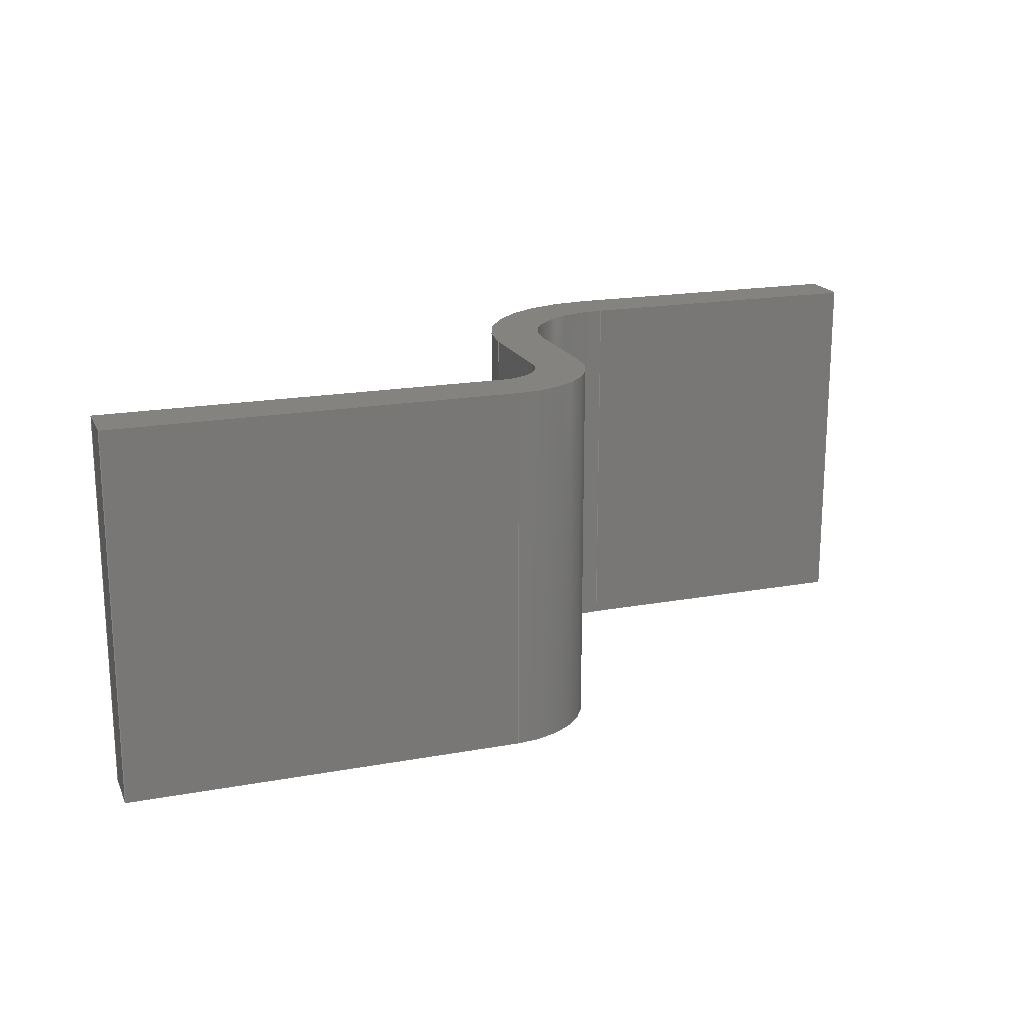
<metadata>
{"format":"step","ext":"step","renderer":"f3d","projection":"perspective","resolution":1024,"background":"white","views":[{"elev":18.5,"azim":160.5,"up":"+Z"}]}
</metadata>
<code>
ISO-10303-21;
DATA;
#1=SHAPE_REPRESENTATION_RELATIONSHIP('','',#266,#2);
#2=ADVANCED_BREP_SHAPE_REPRESENTATION('',(#264),#440);
#3=CIRCLE('',#273,0.07992);
#4=CIRCLE('',#274,0.07992);
#5=CIRCLE('',#276,0.1564);
#6=CIRCLE('',#277,0.1564);
#7=CIRCLE('',#281,0.2444);
#8=CIRCLE('',#282,0.2444);
#9=CIRCLE('',#284,0.168);
#10=CIRCLE('',#285,0.168);
#11=CYLINDRICAL_SURFACE('',#272,0.07992);
#12=CYLINDRICAL_SURFACE('',#275,0.1564);
#13=CYLINDRICAL_SURFACE('',#280,0.2444);
#14=CYLINDRICAL_SURFACE('',#283,0.168);
#15=ORIENTED_EDGE('',*,*,#87,.F.);
#16=ORIENTED_EDGE('',*,*,#88,.F.);
#17=ORIENTED_EDGE('',*,*,#89,.F.);
#18=ORIENTED_EDGE('',*,*,#90,.F.);
#19=ORIENTED_EDGE('',*,*,#91,.T.);
#20=ORIENTED_EDGE('',*,*,#92,.T.);
#21=ORIENTED_EDGE('',*,*,#93,.T.);
#22=ORIENTED_EDGE('',*,*,#94,.T.);
#23=ORIENTED_EDGE('',*,*,#95,.T.);
#24=ORIENTED_EDGE('',*,*,#88,.T.);
#25=ORIENTED_EDGE('',*,*,#96,.F.);
#26=ORIENTED_EDGE('',*,*,#97,.T.);
#27=ORIENTED_EDGE('',*,*,#98,.T.);
#28=ORIENTED_EDGE('',*,*,#90,.T.);
#29=ORIENTED_EDGE('',*,*,#99,.F.);
#30=ORIENTED_EDGE('',*,*,#100,.F.);
#31=ORIENTED_EDGE('',*,*,#101,.T.);
#32=ORIENTED_EDGE('',*,*,#97,.F.);
#33=ORIENTED_EDGE('',*,*,#102,.F.);
#34=ORIENTED_EDGE('',*,*,#103,.F.);
#35=ORIENTED_EDGE('',*,*,#104,.T.);
#36=ORIENTED_EDGE('',*,*,#100,.T.);
#37=ORIENTED_EDGE('',*,*,#105,.F.);
#38=ORIENTED_EDGE('',*,*,#106,.F.);
#39=ORIENTED_EDGE('',*,*,#107,.T.);
#40=ORIENTED_EDGE('',*,*,#103,.T.);
#41=ORIENTED_EDGE('',*,*,#108,.F.);
#42=ORIENTED_EDGE('',*,*,#109,.F.);
#43=ORIENTED_EDGE('',*,*,#110,.T.);
#44=ORIENTED_EDGE('',*,*,#106,.T.);
#45=ORIENTED_EDGE('',*,*,#111,.F.);
#46=ORIENTED_EDGE('',*,*,#112,.T.);
#47=ORIENTED_EDGE('',*,*,#113,.T.);
#48=ORIENTED_EDGE('',*,*,#109,.T.);
#49=ORIENTED_EDGE('',*,*,#114,.F.);
#50=ORIENTED_EDGE('',*,*,#115,.F.);
#51=ORIENTED_EDGE('',*,*,#116,.T.);
#52=ORIENTED_EDGE('',*,*,#112,.F.);
#53=ORIENTED_EDGE('',*,*,#117,.F.);
#54=ORIENTED_EDGE('',*,*,#118,.F.);
#55=ORIENTED_EDGE('',*,*,#119,.T.);
#56=ORIENTED_EDGE('',*,*,#115,.T.);
#57=ORIENTED_EDGE('',*,*,#120,.F.);
#58=ORIENTED_EDGE('',*,*,#94,.F.);
#59=ORIENTED_EDGE('',*,*,#121,.T.);
#60=ORIENTED_EDGE('',*,*,#117,.T.);
#61=ORIENTED_EDGE('',*,*,#111,.T.);
#62=ORIENTED_EDGE('',*,*,#105,.T.);
#63=ORIENTED_EDGE('',*,*,#99,.T.);
#64=ORIENTED_EDGE('',*,*,#89,.T.);
#65=ORIENTED_EDGE('',*,*,#95,.F.);
#66=ORIENTED_EDGE('',*,*,#101,.F.);
#67=ORIENTED_EDGE('',*,*,#107,.F.);
#68=ORIENTED_EDGE('',*,*,#113,.F.);
#69=ORIENTED_EDGE('',*,*,#119,.F.);
#70=ORIENTED_EDGE('',*,*,#93,.F.);
#71=ORIENTED_EDGE('',*,*,#122,.T.);
#72=ORIENTED_EDGE('',*,*,#118,.T.);
#73=ORIENTED_EDGE('',*,*,#121,.F.);
#74=ORIENTED_EDGE('',*,*,#92,.F.);
#75=ORIENTED_EDGE('',*,*,#120,.T.);
#76=ORIENTED_EDGE('',*,*,#114,.T.);
#77=ORIENTED_EDGE('',*,*,#108,.T.);
#78=ORIENTED_EDGE('',*,*,#102,.T.);
#79=ORIENTED_EDGE('',*,*,#96,.T.);
#80=ORIENTED_EDGE('',*,*,#87,.T.);
#81=ORIENTED_EDGE('',*,*,#98,.F.);
#82=ORIENTED_EDGE('',*,*,#104,.F.);
#83=ORIENTED_EDGE('',*,*,#110,.F.);
#84=ORIENTED_EDGE('',*,*,#116,.F.);
#85=ORIENTED_EDGE('',*,*,#122,.F.);
#86=ORIENTED_EDGE('',*,*,#91,.F.);
#87=EDGE_CURVE('',#123,#124,#147,.T.);
#88=EDGE_CURVE('',#125,#123,#148,.T.);
#89=EDGE_CURVE('',#126,#125,#149,.T.);
#90=EDGE_CURVE('',#124,#126,#150,.T.);
#91=EDGE_CURVE('',#127,#128,#151,.T.);
#92=EDGE_CURVE('',#128,#129,#152,.T.);
#93=EDGE_CURVE('',#129,#130,#153,.T.);
#94=EDGE_CURVE('',#130,#127,#154,.T.);
#95=EDGE_CURVE('',#131,#125,#155,.T.);
#96=EDGE_CURVE('',#132,#123,#156,.T.);
#97=EDGE_CURVE('',#132,#131,#157,.T.);
#98=EDGE_CURVE('',#133,#124,#158,.T.);
#99=EDGE_CURVE('',#134,#126,#159,.T.);
#100=EDGE_CURVE('',#133,#134,#160,.T.);
#101=EDGE_CURVE('',#135,#131,#3,.F.);
#102=EDGE_CURVE('',#136,#132,#4,.T.);
#103=EDGE_CURVE('',#135,#136,#161,.F.);
#104=EDGE_CURVE('',#137,#133,#5,.T.);
#105=EDGE_CURVE('',#138,#134,#6,.T.);
#106=EDGE_CURVE('',#137,#138,#162,.T.);
#107=EDGE_CURVE('',#139,#135,#163,.T.);
#108=EDGE_CURVE('',#140,#136,#164,.T.);
#109=EDGE_CURVE('',#139,#140,#165,.T.);
#110=EDGE_CURVE('',#141,#137,#166,.T.);
#111=EDGE_CURVE('',#142,#138,#167,.T.);
#112=EDGE_CURVE('',#142,#141,#168,.T.);
#113=EDGE_CURVE('',#143,#139,#7,.T.);
#114=EDGE_CURVE('',#144,#140,#8,.T.);
#115=EDGE_CURVE('',#143,#144,#169,.T.);
#116=EDGE_CURVE('',#145,#141,#9,.T.);
#117=EDGE_CURVE('',#146,#142,#10,.T.);
#118=EDGE_CURVE('',#145,#146,#170,.T.);
#119=EDGE_CURVE('',#130,#143,#171,.T.);
#120=EDGE_CURVE('',#127,#144,#172,.T.);
#121=EDGE_CURVE('',#129,#146,#173,.T.);
#122=EDGE_CURVE('',#128,#145,#174,.T.);
#123=VERTEX_POINT('',#367);
#124=VERTEX_POINT('',#368);
#125=VERTEX_POINT('',#370);
#126=VERTEX_POINT('',#372);
#127=VERTEX_POINT('',#376);
#128=VERTEX_POINT('',#377);
#129=VERTEX_POINT('',#379);
#130=VERTEX_POINT('',#381);
#131=VERTEX_POINT('',#385);
#132=VERTEX_POINT('',#387);
#133=VERTEX_POINT('',#391);
#134=VERTEX_POINT('',#393);
#135=VERTEX_POINT('',#397);
#136=VERTEX_POINT('',#399);
#137=VERTEX_POINT('',#403);
#138=VERTEX_POINT('',#405);
#139=VERTEX_POINT('',#409);
#140=VERTEX_POINT('',#411);
#141=VERTEX_POINT('',#415);
#142=VERTEX_POINT('',#417);
#143=VERTEX_POINT('',#421);
#144=VERTEX_POINT('',#423);
#145=VERTEX_POINT('',#427);
#146=VERTEX_POINT('',#429);
#147=LINE('',#366,#175);
#148=LINE('',#369,#176);
#149=LINE('',#371,#177);
#150=LINE('',#373,#178);
#151=LINE('',#375,#179);
#152=LINE('',#378,#180);
#153=LINE('',#380,#181);
#154=LINE('',#382,#182);
#155=LINE('',#384,#183);
#156=LINE('',#386,#184);
#157=LINE('',#388,#185);
#158=LINE('',#390,#186);
#159=LINE('',#392,#187);
#160=LINE('',#394,#188);
#161=LINE('',#400,#189);
#162=LINE('',#406,#190);
#163=LINE('',#408,#191);
#164=LINE('',#410,#192);
#165=LINE('',#412,#193);
#166=LINE('',#414,#194);
#167=LINE('',#416,#195);
#168=LINE('',#418,#196);
#169=LINE('',#424,#197);
#170=LINE('',#430,#198);
#171=LINE('',#432,#199);
#172=LINE('',#433,#200);
#173=LINE('',#435,#201);
#174=LINE('',#437,#202);
#175=VECTOR('',#294,1000);
#176=VECTOR('',#295,1000);
#177=VECTOR('',#296,1000);
#178=VECTOR('',#297,1000);
#179=VECTOR('',#300,1000);
#180=VECTOR('',#301,1000);
#181=VECTOR('',#302,1000);
#182=VECTOR('',#303,1000);
#183=VECTOR('',#306,1000);
#184=VECTOR('',#307,1000);
#185=VECTOR('',#308,1000);
#186=VECTOR('',#311,1000);
#187=VECTOR('',#312,1000);
#188=VECTOR('',#313,1000);
#189=VECTOR('',#320,1000);
#190=VECTOR('',#327,1000);
#191=VECTOR('',#330,1000);
#192=VECTOR('',#331,1000);
#193=VECTOR('',#332,1000);
#194=VECTOR('',#335,1000);
#195=VECTOR('',#336,1000);
#196=VECTOR('',#337,1000);
#197=VECTOR('',#344,1000);
#198=VECTOR('',#351,1000);
#199=VECTOR('',#354,1000);
#200=VECTOR('',#355,1000);
#201=VECTOR('',#358,1000);
#202=VECTOR('',#361,1000);
#203=EDGE_LOOP('',(#15,#16,#17,#18));
#204=EDGE_LOOP('',(#19,#20,#21,#22));
#205=EDGE_LOOP('',(#23,#24,#25,#26));
#206=EDGE_LOOP('',(#27,#28,#29,#30));
#207=EDGE_LOOP('',(#31,#32,#33,#34));
#208=EDGE_LOOP('',(#35,#36,#37,#38));
#209=EDGE_LOOP('',(#39,#40,#41,#42));
#210=EDGE_LOOP('',(#43,#44,#45,#46));
#211=EDGE_LOOP('',(#47,#48,#49,#50));
#212=EDGE_LOOP('',(#51,#52,#53,#54));
#213=EDGE_LOOP('',(#55,#56,#57,#58));
#214=EDGE_LOOP('',(#59,#60,#61,#62,#63,#64,#65,#66,#67,#68,#69,#70));
#215=EDGE_LOOP('',(#71,#72,#73,#74));
#216=EDGE_LOOP('',(#75,#76,#77,#78,#79,#80,#81,#82,#83,#84,#85,#86));
#217=FACE_BOUND('',#203,.T.);
#218=FACE_BOUND('',#204,.T.);
#219=FACE_BOUND('',#205,.T.);
#220=FACE_BOUND('',#206,.T.);
#221=FACE_BOUND('',#207,.T.);
#222=FACE_BOUND('',#208,.T.);
#223=FACE_BOUND('',#209,.T.);
#224=FACE_BOUND('',#210,.T.);
#225=FACE_BOUND('',#211,.T.);
#226=FACE_BOUND('',#212,.T.);
#227=FACE_BOUND('',#213,.T.);
#228=FACE_BOUND('',#214,.T.);
#229=FACE_BOUND('',#215,.T.);
#230=FACE_BOUND('',#216,.T.);
#231=PLANE('',#268);
#232=PLANE('',#269);
#233=PLANE('',#270);
#234=PLANE('',#271);
#235=PLANE('',#278);
#236=PLANE('',#279);
#237=PLANE('',#286);
#238=PLANE('',#287);
#239=PLANE('',#288);
#240=PLANE('',#289);
#241=ADVANCED_FACE('',(#217),#231,.T.);
#242=ADVANCED_FACE('',(#218),#232,.F.);
#243=ADVANCED_FACE('',(#219),#233,.F.);
#244=ADVANCED_FACE('',(#220),#234,.F.);
#245=ADVANCED_FACE('',(#221),#11,.F.);
#246=ADVANCED_FACE('',(#222),#12,.T.);
#247=ADVANCED_FACE('',(#223),#235,.F.);
#248=ADVANCED_FACE('',(#224),#236,.F.);
#249=ADVANCED_FACE('',(#225),#13,.T.);
#250=ADVANCED_FACE('',(#226),#14,.F.);
#251=ADVANCED_FACE('',(#227),#237,.F.);
#252=ADVANCED_FACE('',(#228),#238,.F.);
#253=ADVANCED_FACE('',(#229),#239,.F.);
#254=ADVANCED_FACE('',(#230),#240,.F.);
#255=CLOSED_SHELL('',(#241,#242,#243,#244,#245,#246,#247,#248,#249,#250,
#251,#252,#253,#254));
#256=STYLED_ITEM('',(#257),#264);
#257=PRESENTATION_STYLE_ASSIGNMENT((#258));
#258=SURFACE_STYLE_USAGE(.BOTH.,#259);
#259=SURFACE_SIDE_STYLE('',(#260));
#260=SURFACE_STYLE_FILL_AREA(#261);
#261=FILL_AREA_STYLE('',(#262));
#262=FILL_AREA_STYLE_COLOUR('',#263);
#263=COLOUR_RGB('',0.6902,0.6902,0.6902);
#264=MANIFOLD_SOLID_BREP('HC-04Fusion002',#255);
#265=SHAPE_DEFINITION_REPRESENTATION(#445,#266);
#266=SHAPE_REPRESENTATION('HC-04Fusion002',(#267),#440);
#267=AXIS2_PLACEMENT_3D('',#364,#290,#291);
#268=AXIS2_PLACEMENT_3D('',#365,#292,#293);
#269=AXIS2_PLACEMENT_3D('',#374,#298,#299);
#270=AXIS2_PLACEMENT_3D('',#383,#304,#305);
#271=AXIS2_PLACEMENT_3D('',#389,#309,#310);
#272=AXIS2_PLACEMENT_3D('',#395,#314,#315);
#273=AXIS2_PLACEMENT_3D('',#396,#316,#317);
#274=AXIS2_PLACEMENT_3D('',#398,#318,#319);
#275=AXIS2_PLACEMENT_3D('',#401,#321,#322);
#276=AXIS2_PLACEMENT_3D('',#402,#323,#324);
#277=AXIS2_PLACEMENT_3D('',#404,#325,#326);
#278=AXIS2_PLACEMENT_3D('',#407,#328,#329);
#279=AXIS2_PLACEMENT_3D('',#413,#333,#334);
#280=AXIS2_PLACEMENT_3D('',#419,#338,#339);
#281=AXIS2_PLACEMENT_3D('',#420,#340,#341);
#282=AXIS2_PLACEMENT_3D('',#422,#342,#343);
#283=AXIS2_PLACEMENT_3D('',#425,#345,#346);
#284=AXIS2_PLACEMENT_3D('',#426,#347,#348);
#285=AXIS2_PLACEMENT_3D('',#428,#349,#350);
#286=AXIS2_PLACEMENT_3D('',#431,#352,#353);
#287=AXIS2_PLACEMENT_3D('',#434,#356,#357);
#288=AXIS2_PLACEMENT_3D('',#436,#359,#360);
#289=AXIS2_PLACEMENT_3D('',#438,#362,#363);
#290=DIRECTION('',(0,0,1));
#291=DIRECTION('',(1,0,0));
#292=DIRECTION('',(1,-0.003559,-3.409e-16));
#293=DIRECTION('',(-0.003559,-1,-1.58e-18));
#294=DIRECTION('',(0.003559,1,8.818e-17));
#295=DIRECTION('',(-6.664e-16,-8.58e-17,1));
#296=DIRECTION('',(-0.003559,-1,-8.818e-17));
#297=DIRECTION('',(6.664e-16,8.58e-17,-1));
#298=DIRECTION('',(1,4.441e-16,8.366e-16));
#299=DIRECTION('',(8.366e-16,3.715e-31,-1));
#300=DIRECTION('',(-4.441e-16,1,8.659e-17));
#301=DIRECTION('',(6.661e-16,8.66e-17,-1));
#302=DIRECTION('',(4.441e-16,-1,-8.659e-17));
#303=DIRECTION('',(-6.661e-16,-8.66e-17,1));
#304=DIRECTION('',(0.004145,1,8.857e-17));
#305=DIRECTION('',(-6.664e-16,-8.58e-17,1));
#306=DIRECTION('',(1,-0.004145,4.441e-16));
#307=DIRECTION('',(1,-0.004145,4.441e-16));
#308=DIRECTION('',(4.441e-16,1.972e-31,-1));
#309=DIRECTION('',(-0.004145,-1,-8.857e-17));
#310=DIRECTION('',(6.664e-16,8.58e-17,-1));
#311=DIRECTION('',(1,-0.004145,4.441e-16));
#312=DIRECTION('',(1,-0.004145,6.661e-16));
#313=DIRECTION('',(4.441e-16,1.972e-31,-1));
#314=DIRECTION('',(4.441e-16,1.972e-31,-1));
#315=DIRECTION('',(-0.01997,0.9998,-8.868e-18));
#316=DIRECTION('',(-4.444e-16,-8.659e-17,1));
#317=DIRECTION('',(-1,0,-4.444e-16));
#318=DIRECTION('',(4.444e-16,8.659e-17,-1));
#319=DIRECTION('',(1,0,4.444e-16));
#320=DIRECTION('',(4.441e-16,1.972e-31,-1));
#321=DIRECTION('',(4.441e-16,1.972e-31,-1));
#322=DIRECTION('',(-0.01049,0.9999,-4.659e-18));
#323=DIRECTION('',(4.444e-16,8.659e-17,-1));
#324=DIRECTION('',(1,0,4.444e-16));
#325=DIRECTION('',(4.444e-16,8.659e-17,-1));
#326=DIRECTION('',(-1,0,-4.444e-16));
#327=DIRECTION('',(3.574e-16,2.22e-16,-1));
#328=DIRECTION('',(-1,-4.441e-16,-3.574e-16));
#329=DIRECTION('',(-3.574e-16,-2.22e-16,1));
#330=DIRECTION('',(-4.441e-16,1,8.659e-17));
#331=DIRECTION('',(-4.441e-16,1,8.659e-17));
#332=DIRECTION('',(-4.441e-16,-1.972e-31,1));
#333=DIRECTION('',(1,4.441e-16,3.574e-16));
#334=DIRECTION('',(3.574e-16,2.22e-16,-1));
#335=DIRECTION('',(-4.441e-16,1,8.659e-17));
#336=DIRECTION('',(-4.441e-16,1,8.659e-17));
#337=DIRECTION('',(-4.441e-16,-1.972e-31,1));
#338=DIRECTION('',(-4.441e-16,-1.972e-31,1));
#339=DIRECTION('',(0.7023,-0.7119,3.119e-16));
#340=DIRECTION('',(-4.444e-16,-8.659e-17,1));
#341=DIRECTION('',(-1,0,-4.444e-16));
#342=DIRECTION('',(-4.444e-16,-8.659e-17,1));
#343=DIRECTION('',(1,0,4.444e-16));
#344=DIRECTION('',(-6.661e-16,-8.66e-17,1));
#345=DIRECTION('',(-4.441e-16,-1.972e-31,1));
#346=DIRECTION('',(0.7,-0.7142,3.108e-16));
#347=DIRECTION('',(-4.444e-16,-8.659e-17,1));
#348=DIRECTION('',(1,0,4.444e-16));
#349=DIRECTION('',(-4.444e-16,-8.659e-17,1));
#350=DIRECTION('',(-1,0,-4.444e-16));
#351=DIRECTION('',(6.661e-16,8.66e-17,-1));
#352=DIRECTION('',(0.0005857,1,8.699e-17));
#353=DIRECTION('',(-6.661e-16,-8.66e-17,1));
#354=DIRECTION('',(1,-0.0005857,4.444e-16));
#355=DIRECTION('',(1,-0.0005857,4.444e-16));
#356=DIRECTION('',(-4.444e-16,-8.659e-17,1));
#357=DIRECTION('',(-0.003559,-1,-8.818e-17));
#358=DIRECTION('',(1,-0.0005857,4.444e-16));
#359=DIRECTION('',(-0.0005857,-1,-8.699e-17));
#360=DIRECTION('',(6.661e-16,8.66e-17,-1));
#361=DIRECTION('',(1,-0.0005857,4.444e-16));
#362=DIRECTION('',(4.444e-16,8.659e-17,-1));
#363=DIRECTION('',(0.003559,1,8.818e-17));
#364=CARTESIAN_POINT('',(0,0,0));
#365=CARTESIAN_POINT('',(-20.12,0.4844,-2.256));
#366=CARTESIAN_POINT('',(-20.12,0.4844,-2.256));
#367=CARTESIAN_POINT('',(-20.12,0.4844,-2.256));
#368=CARTESIAN_POINT('',(-20.12,0.5609,-2.256));
#369=CARTESIAN_POINT('',(-20.12,0.4844,-2.822));
#370=CARTESIAN_POINT('',(-20.12,0.4844,-2.822));
#371=CARTESIAN_POINT('',(-20.12,0.5609,-2.822));
#372=CARTESIAN_POINT('',(-20.12,0.5609,-2.822));
#373=CARTESIAN_POINT('',(-20.12,0.5609,-2.256));
#374=CARTESIAN_POINT('',(-21.52,0.004967,-2.256));
#375=CARTESIAN_POINT('',(-21.52,0.004967,-2.256));
#376=CARTESIAN_POINT('',(-21.52,0.004967,-2.256));
#377=CARTESIAN_POINT('',(-21.52,0.08144,-2.256));
#378=CARTESIAN_POINT('',(-21.52,0.08144,-2.256));
#379=CARTESIAN_POINT('',(-21.52,0.08144,-2.822));
#380=CARTESIAN_POINT('',(-21.52,0.004967,-2.822));
#381=CARTESIAN_POINT('',(-21.52,0.004967,-2.822));
#382=CARTESIAN_POINT('',(-21.52,0.004967,-2.822));
#383=CARTESIAN_POINT('',(-20.73,0.487,-2.822));
#384=CARTESIAN_POINT('',(-20.73,0.487,-2.822));
#385=CARTESIAN_POINT('',(-20.73,0.487,-2.822));
#386=CARTESIAN_POINT('',(-20.73,0.487,-2.256));
#387=CARTESIAN_POINT('',(-20.73,0.487,-2.256));
#388=CARTESIAN_POINT('',(-20.73,0.487,-2.822));
#389=CARTESIAN_POINT('',(-20.73,0.5634,-2.256));
#390=CARTESIAN_POINT('',(-20.73,0.5634,-2.256));
#391=CARTESIAN_POINT('',(-20.73,0.5634,-2.256));
#392=CARTESIAN_POINT('',(-20.73,0.5634,-2.822));
#393=CARTESIAN_POINT('',(-20.73,0.5634,-2.822));
#394=CARTESIAN_POINT('',(-20.73,0.5634,-2.256));
#395=CARTESIAN_POINT('',(-20.73,0.407,-2.822));
#396=CARTESIAN_POINT('',(-20.73,0.407,-2.822));
#397=CARTESIAN_POINT('',(-20.81,0.406,-2.822));
#398=CARTESIAN_POINT('',(-20.73,0.407,-2.256));
#399=CARTESIAN_POINT('',(-20.81,0.406,-2.256));
#400=CARTESIAN_POINT('',(-20.81,0.407,-2.822));
#401=CARTESIAN_POINT('',(-20.73,0.4071,-2.256));
#402=CARTESIAN_POINT('',(-20.73,0.4071,-2.256));
#403=CARTESIAN_POINT('',(-20.88,0.4054,-2.256));
#404=CARTESIAN_POINT('',(-20.73,0.4071,-2.822));
#405=CARTESIAN_POINT('',(-20.88,0.4054,-2.822));
#406=CARTESIAN_POINT('',(-20.88,0.4054,-2.256));
#407=CARTESIAN_POINT('',(-20.81,0.2475,-2.822));
#408=CARTESIAN_POINT('',(-20.81,0.2475,-2.822));
#409=CARTESIAN_POINT('',(-20.81,0.2475,-2.822));
#410=CARTESIAN_POINT('',(-20.81,0.5239,-2.256));
#411=CARTESIAN_POINT('',(-20.81,0.2475,-2.256));
#412=CARTESIAN_POINT('',(-20.81,0.2475,-2.822));
#413=CARTESIAN_POINT('',(-20.88,0.2475,-2.256));
#414=CARTESIAN_POINT('',(-20.88,0.2475,-2.256));
#415=CARTESIAN_POINT('',(-20.88,0.2475,-2.256));
#416=CARTESIAN_POINT('',(-20.88,0.5239,-2.822));
#417=CARTESIAN_POINT('',(-20.88,0.2475,-2.822));
#418=CARTESIAN_POINT('',(-20.88,0.2475,-2.256));
#419=CARTESIAN_POINT('',(-21.05,0.2491,-2.822));
#420=CARTESIAN_POINT('',(-21.05,0.2491,-2.822));
#421=CARTESIAN_POINT('',(-21.05,0.004697,-2.822));
#422=CARTESIAN_POINT('',(-21.05,0.2491,-2.256));
#423=CARTESIAN_POINT('',(-21.05,0.004697,-2.256));
#424=CARTESIAN_POINT('',(-21.05,0.004697,-2.822));
#425=CARTESIAN_POINT('',(-21.05,0.2491,-2.256));
#426=CARTESIAN_POINT('',(-21.05,0.2491,-2.256));
#427=CARTESIAN_POINT('',(-21.05,0.08117,-2.256));
#428=CARTESIAN_POINT('',(-21.05,0.2491,-2.822));
#429=CARTESIAN_POINT('',(-21.05,0.08117,-2.822));
#430=CARTESIAN_POINT('',(-21.05,0.08117,-2.256));
#431=CARTESIAN_POINT('',(-21.52,0.004967,-2.822));
#432=CARTESIAN_POINT('',(-21.52,0.004967,-2.822));
#433=CARTESIAN_POINT('',(-20.42,0.004328,-2.256));
#434=CARTESIAN_POINT('',(-20.42,0.5239,-2.822));
#435=CARTESIAN_POINT('',(-20.42,0.0808,-2.822));
#436=CARTESIAN_POINT('',(-21.52,0.08144,-2.256));
#437=CARTESIAN_POINT('',(-21.52,0.08144,-2.256));
#438=CARTESIAN_POINT('',(-20.42,0.5239,-2.256));
#439=MECHANICAL_DESIGN_GEOMETRIC_PRESENTATION_REPRESENTATION('',(#256),
#440);
#440=(
GEOMETRIC_REPRESENTATION_CONTEXT(3)
GLOBAL_UNCERTAINTY_ASSIGNED_CONTEXT((#441))
GLOBAL_UNIT_ASSIGNED_CONTEXT((#444,#443,#442))
REPRESENTATION_CONTEXT('HC-04Fusion002','TOP_LEVEL_ASSEMBLY_PART')
);
#441=UNCERTAINTY_MEASURE_WITH_UNIT(LENGTH_MEASURE(1e-05),#444,
'DISTANCE_ACCURACY_VALUE','Maximum Tolerance applied to model');
#442=(
NAMED_UNIT(*)
SI_UNIT($,.STERADIAN.)
SOLID_ANGLE_UNIT()
);
#443=(
NAMED_UNIT(*)
PLANE_ANGLE_UNIT()
SI_UNIT($,.RADIAN.)
);
#444=(
LENGTH_UNIT()
NAMED_UNIT(*)
SI_UNIT(.MILLI.,.METRE.)
);
#445=PRODUCT_DEFINITION_SHAPE('','',#446);
#446=PRODUCT_DEFINITION('','',#448,#447);
#447=PRODUCT_DEFINITION_CONTEXT('',#454,'design');
#448=PRODUCT_DEFINITION_FORMATION_WITH_SPECIFIED_SOURCE('','',#450,
 .NOT_KNOWN.);
#449=PRODUCT_RELATED_PRODUCT_CATEGORY('','',(#450));
#450=PRODUCT('HC-04Fusion002','HC-04Fusion002','HC-04Fusion002',(#452));
#451=PRODUCT_CATEGORY('','');
#452=PRODUCT_CONTEXT('',#454,'mechanical');
#453=APPLICATION_PROTOCOL_DEFINITION('international standard',
'ap242_managed_model_based_3d_engineering',2011,#454);
#454=APPLICATION_CONTEXT('managed model based 3d engineering');
ENDSEC;
END-ISO-10303-21;

</code>
